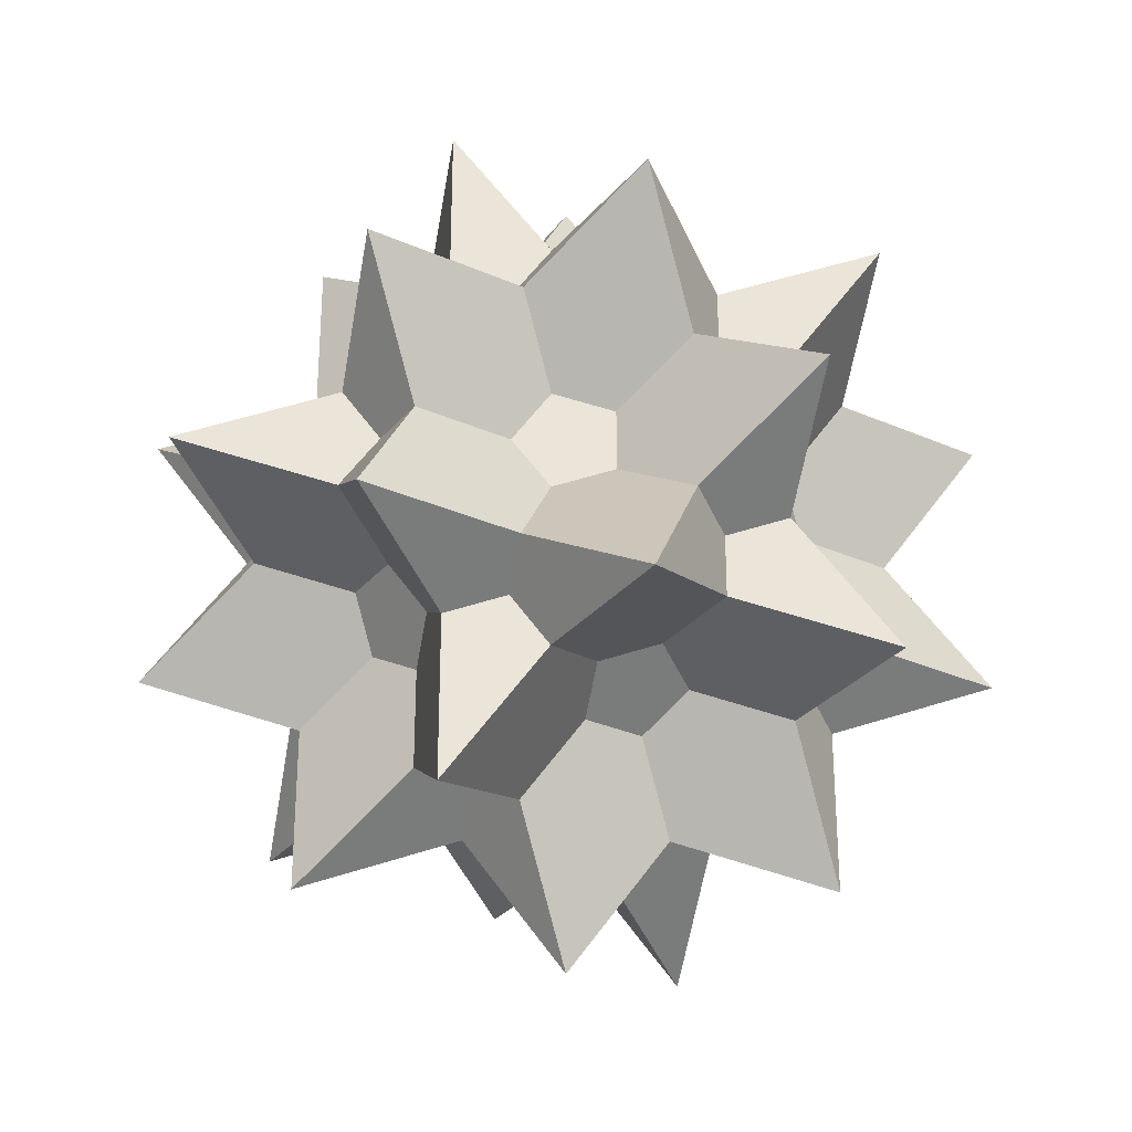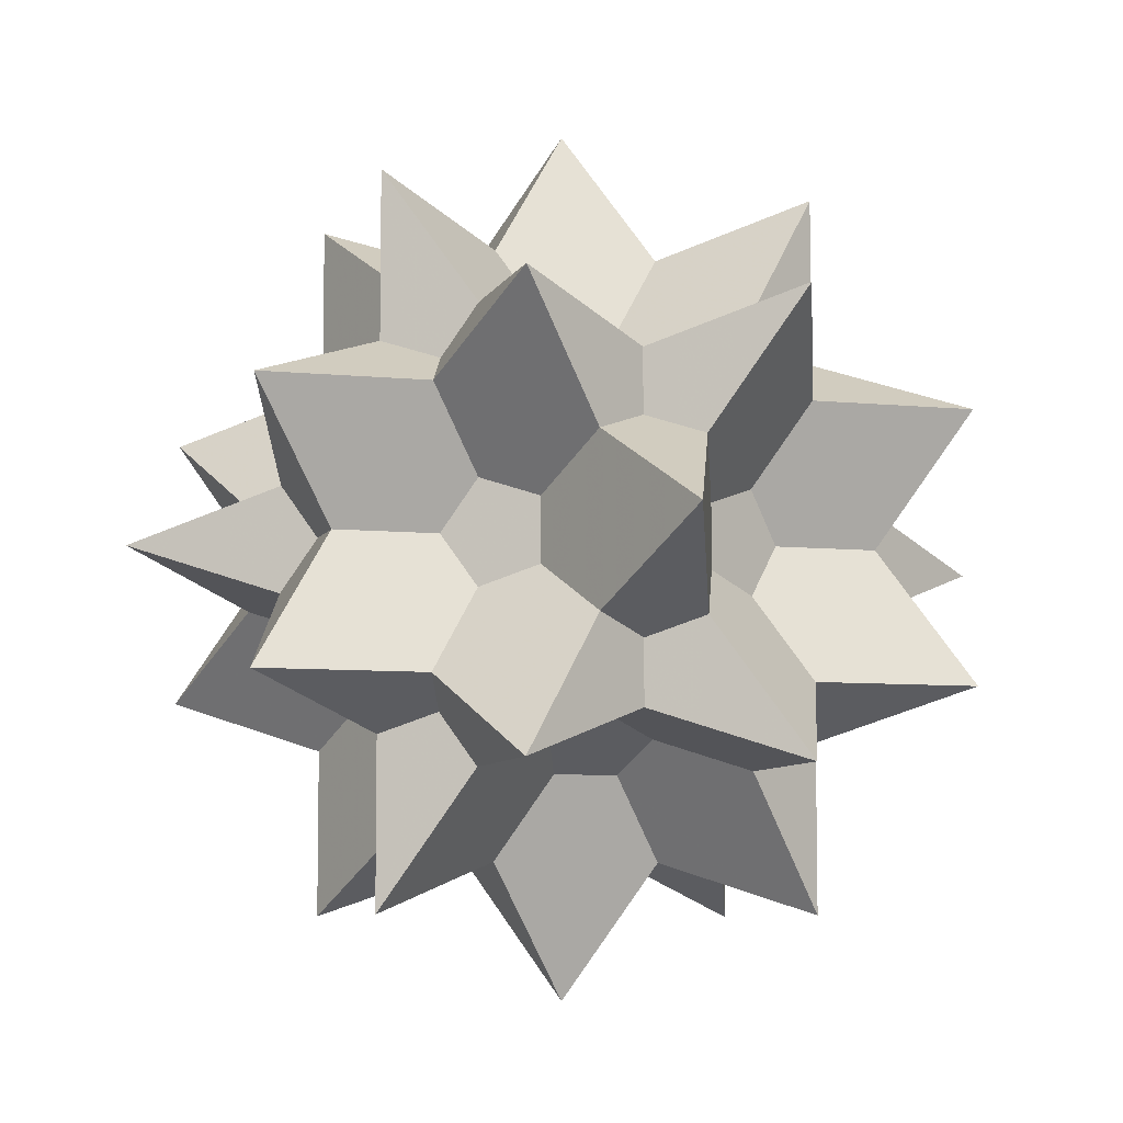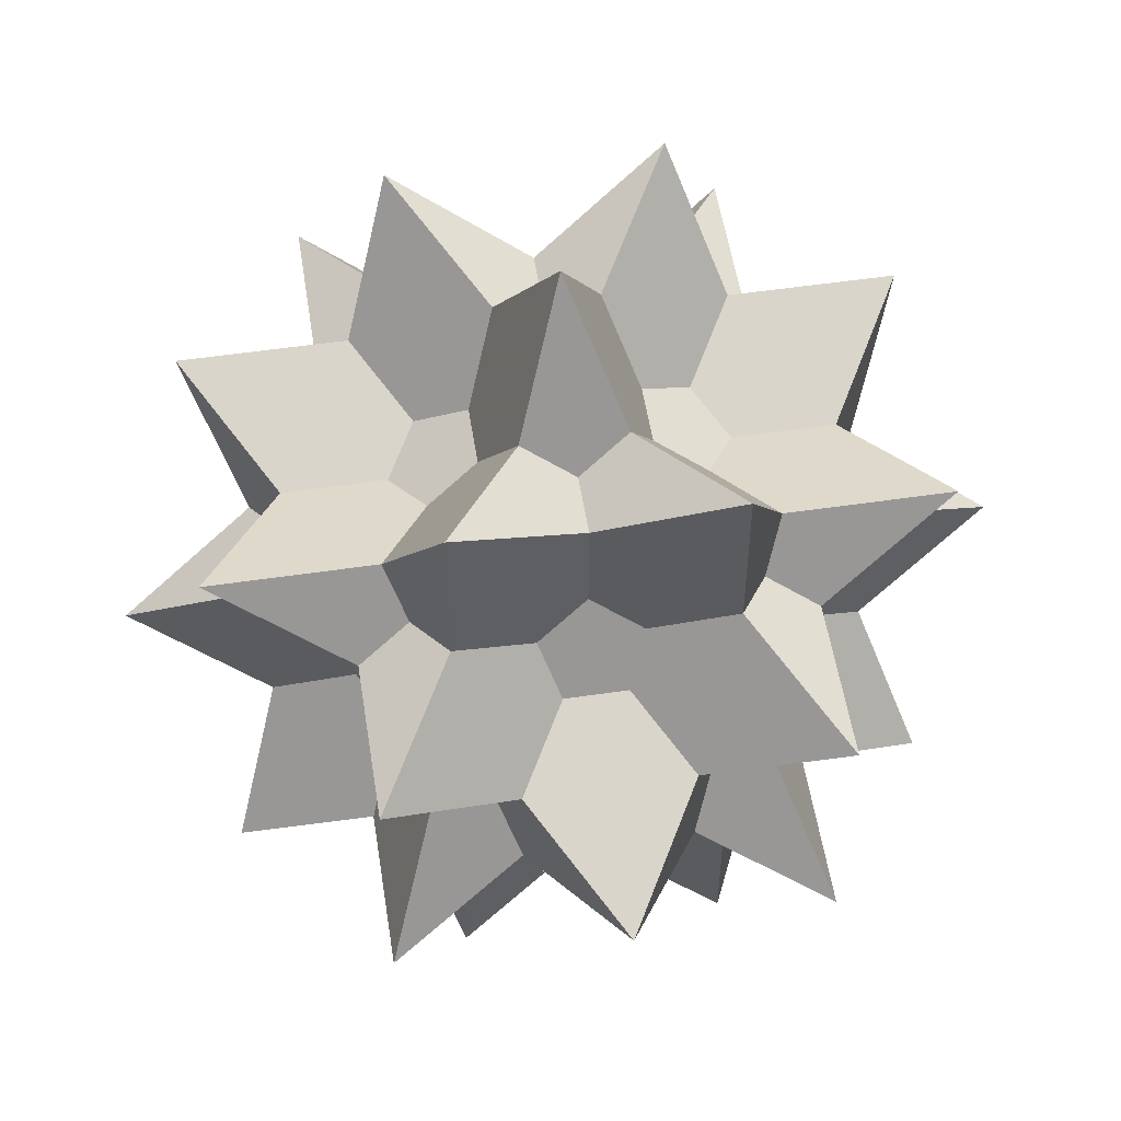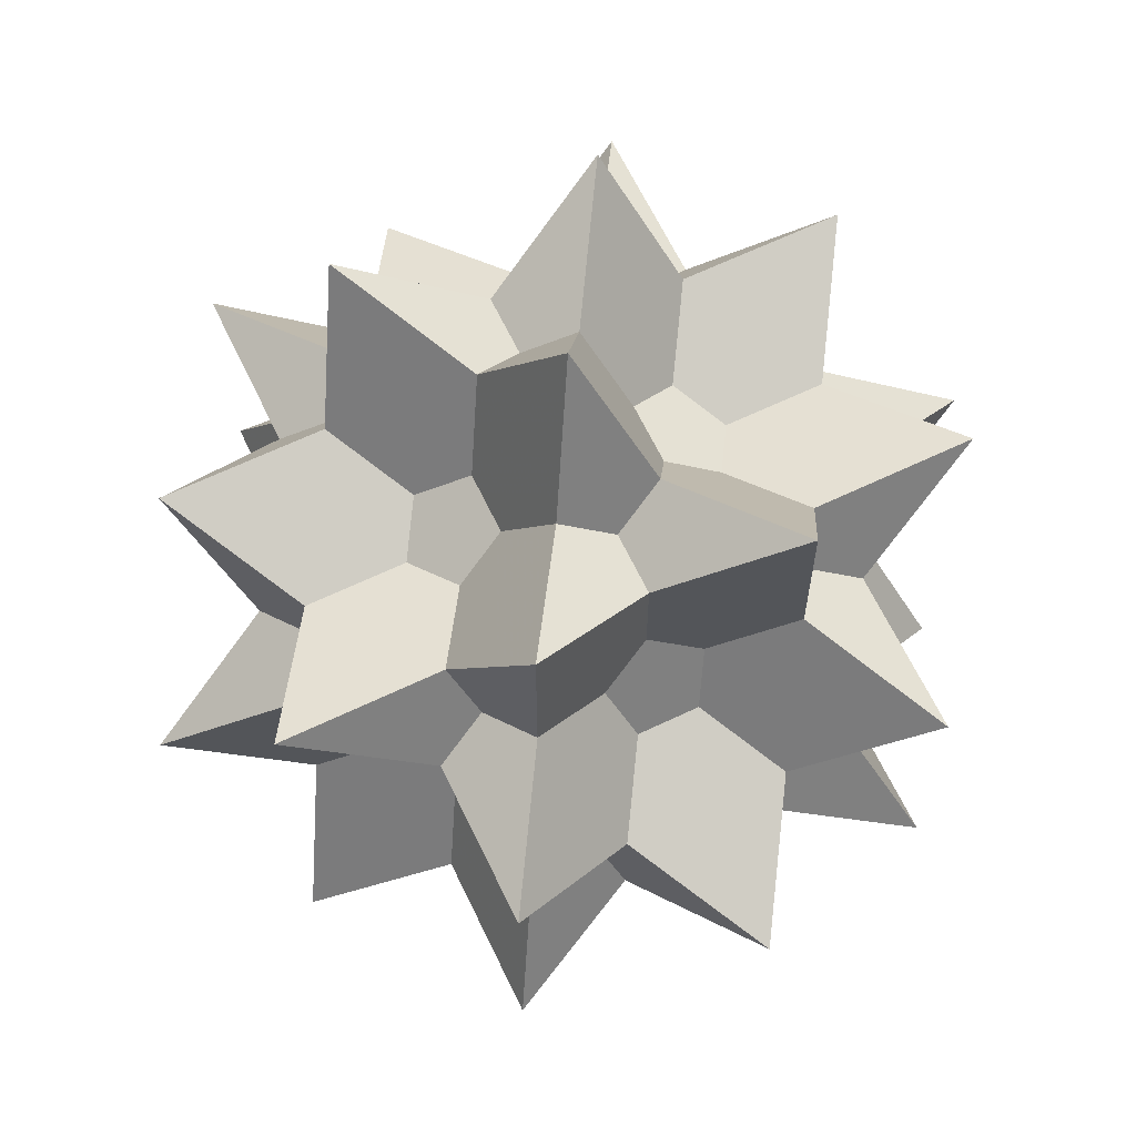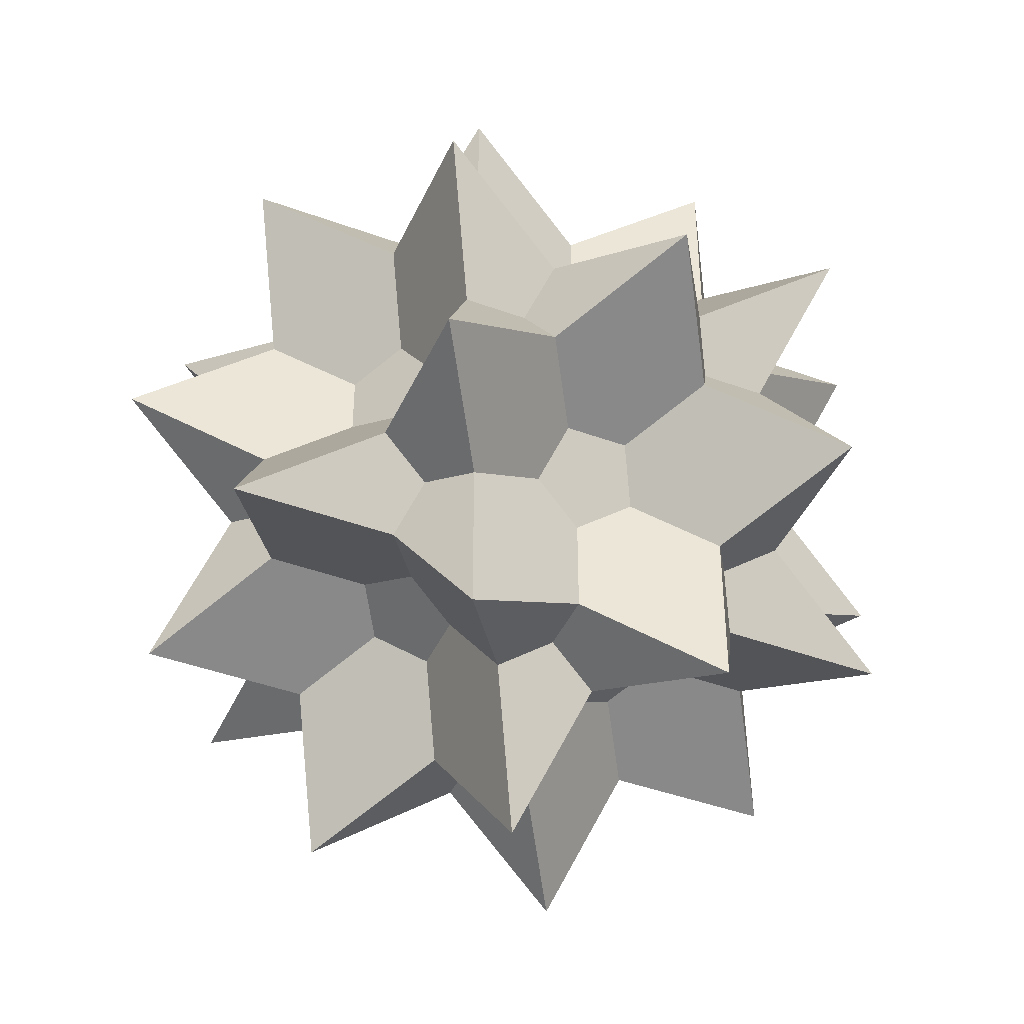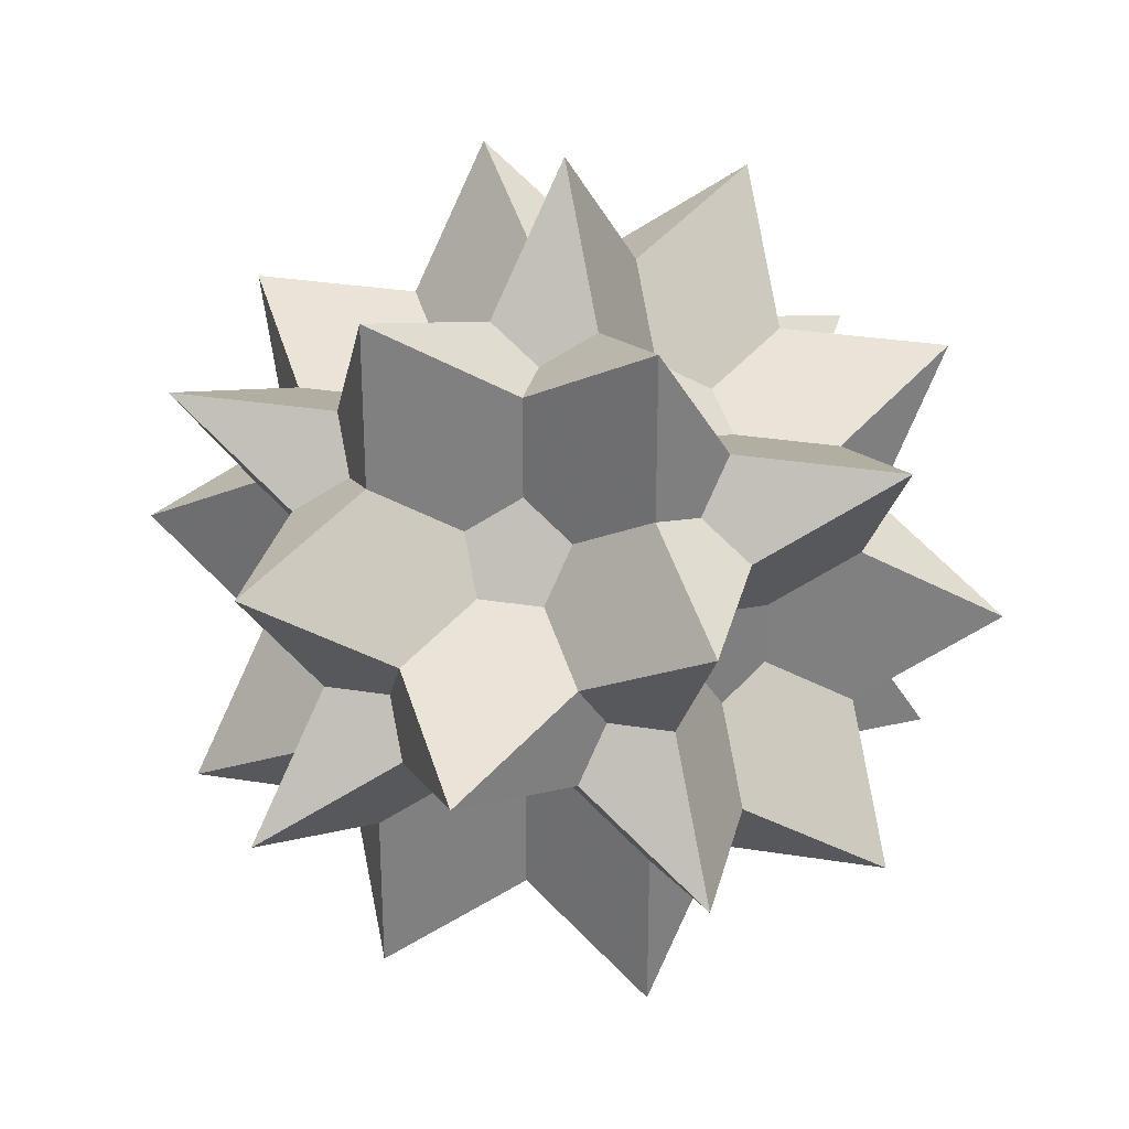
<metadata>
{"format":"obj","ext":"obj","renderer":"f3d","projection":"perspective","resolution":1024,"background":"white","views":[{"elev":-30.7,"azim":57.5,"up":"+Z"},{"elev":-7.3,"azim":73.8,"up":"+Z"},{"elev":54.1,"azim":81.1,"up":"+Y"},{"elev":65.0,"azim":154.4,"up":"+Z"},{"elev":-43.4,"azim":156.6,"up":"+Z"},{"elev":30.4,"azim":-76.8,"up":"+Y"}]}
</metadata>
<code>
v 0 0 -0.618
v 0 0.618 0
v 0 -0.618 0
v 0.618 0 0
v -0.618 0 0
v 0.309 -0.5 -0.191
v 0.309 -0.5 0.191
v -0.309 -0.5 -0.191
v -0.309 -0.5 0.191
v 0.309 0.5 -0.191
v 0.309 0.5 0.191
v -0.309 0.5 -0.191
v -0.309 0.5 0.191
v -0.5 -0.191 0.309
v -0.5 -0.191 -0.309
v 0.5 -0.191 0.309
v 0.5 -0.191 -0.309
v -0.5 0.191 0.309
v -0.5 0.191 -0.309
v 0.5 0.191 0.309
v 0.5 0.191 -0.309
v -0.191 0.309 -0.5
v -0.191 0.309 0.5
v 0.191 0.309 -0.5
v 0.191 0.309 0.5
v -0.191 -0.309 -0.5
v -0.191 -0.309 0.5
v 0.191 -0.309 -0.5
v 0.191 -0.309 0.5
v 0 0 0.618
v -0.1545 -0.25 0.2135
v 0.1545 0.25 0.2135
v 0.1545 -0.25 -0.2135
v -0.1545 0.25 -0.2135
v -0.25 0.2135 -0.1545
v 0.25 0.2135 0.1545
v -0.25 -0.2135 0.1545
v 0.25 -0.2135 -0.1545
v 0.2135 0.1545 0.25
v 0.2135 -0.1545 -0.25
v -0.2135 0.1545 -0.25
v -0.2135 -0.1545 0.25
f 31 8 16 14 6 30
f 32 10 18 20 12 30
f 33 7 15 17 9 1
f 34 13 21 19 11 1
f 35 15 23 22 14 2
f 36 16 24 25 17 2
f 37 18 26 27 19 3
f 38 21 29 28 20 3
f 39 23 7 11 27 4
f 40 26 10 6 22 4
f 41 24 8 12 28 5
f 42 29 13 9 25 5
f 30 6 10
f 30 12 8
f 1 9 13
f 1 11 7
f 2 14 16
f 2 17 15
f 3 19 21
f 3 20 18
f 4 22 23
f 4 27 26
f 5 25 24
f 5 28 29
f 6 14 22
f 7 23 15
f 8 24 16
f 9 17 25
f 10 26 18
f 11 19 27
f 12 20 28
f 13 29 21

</code>
